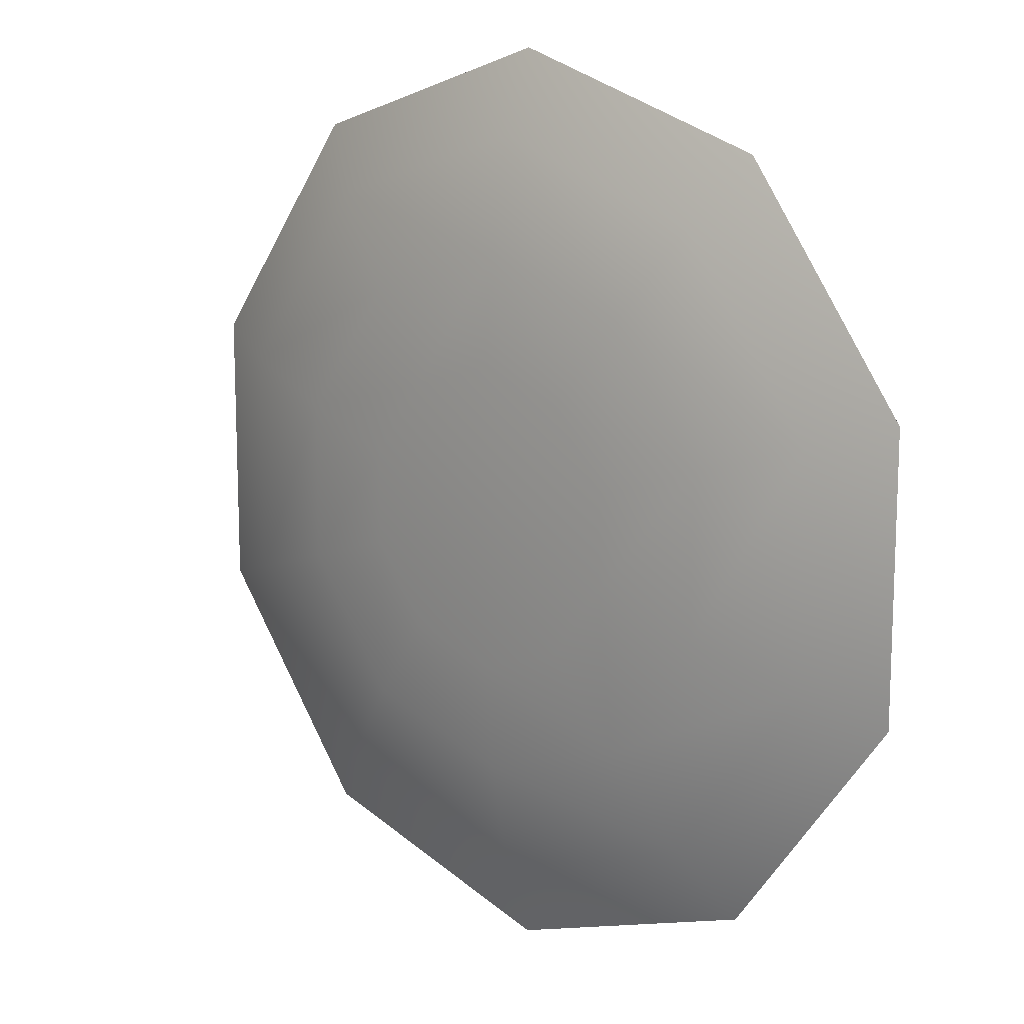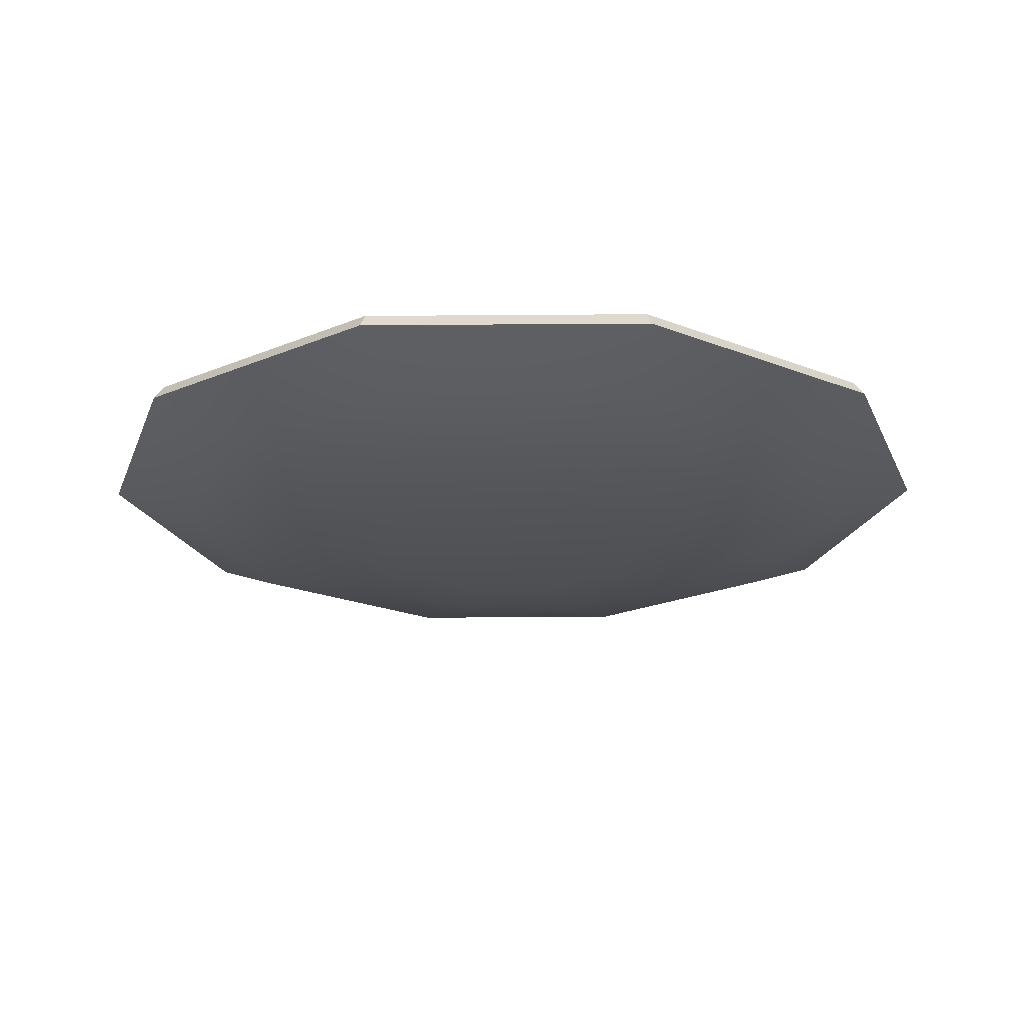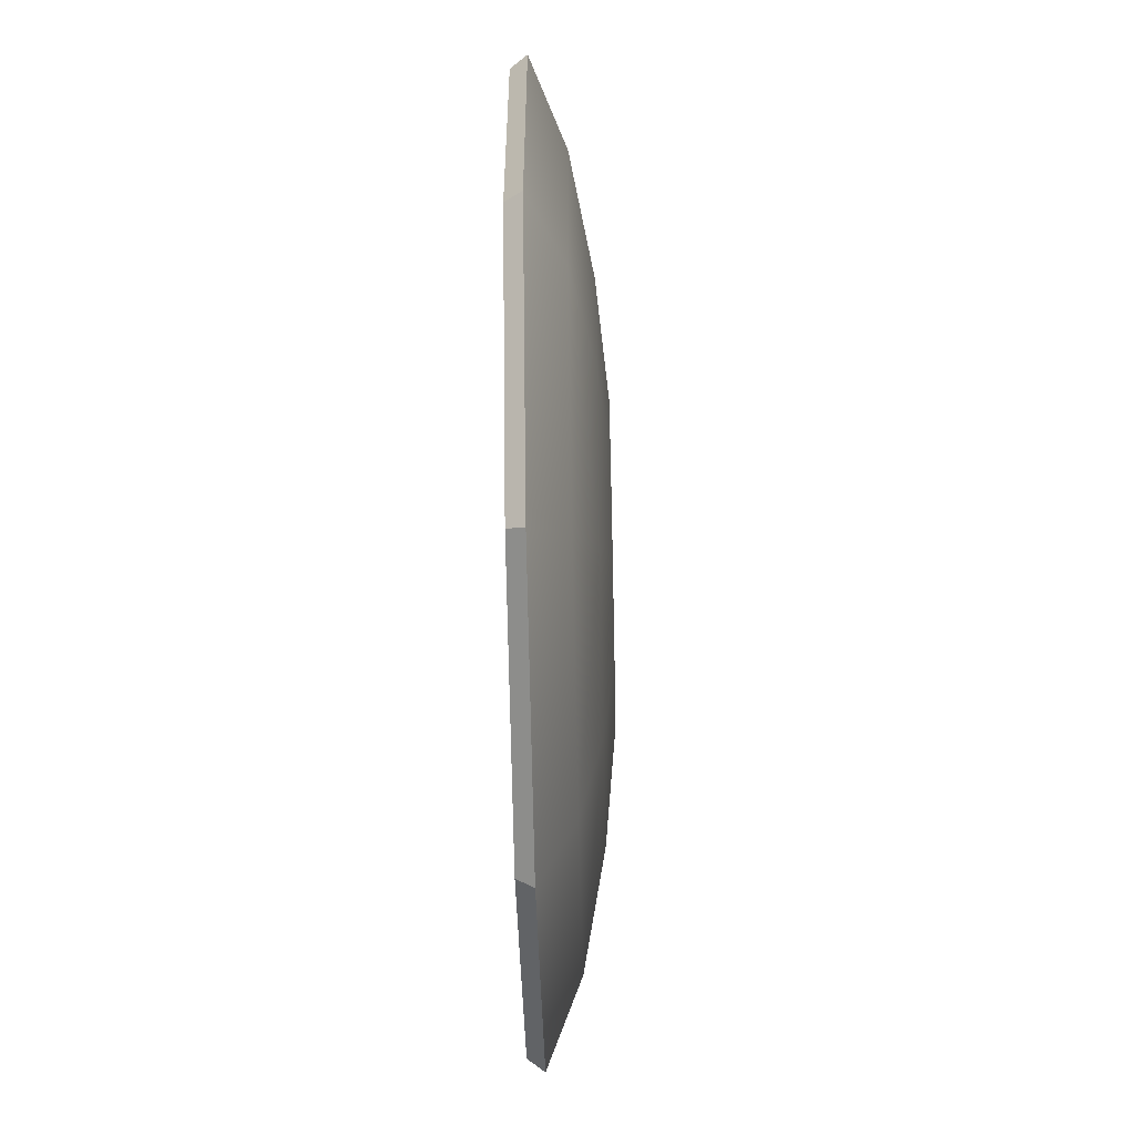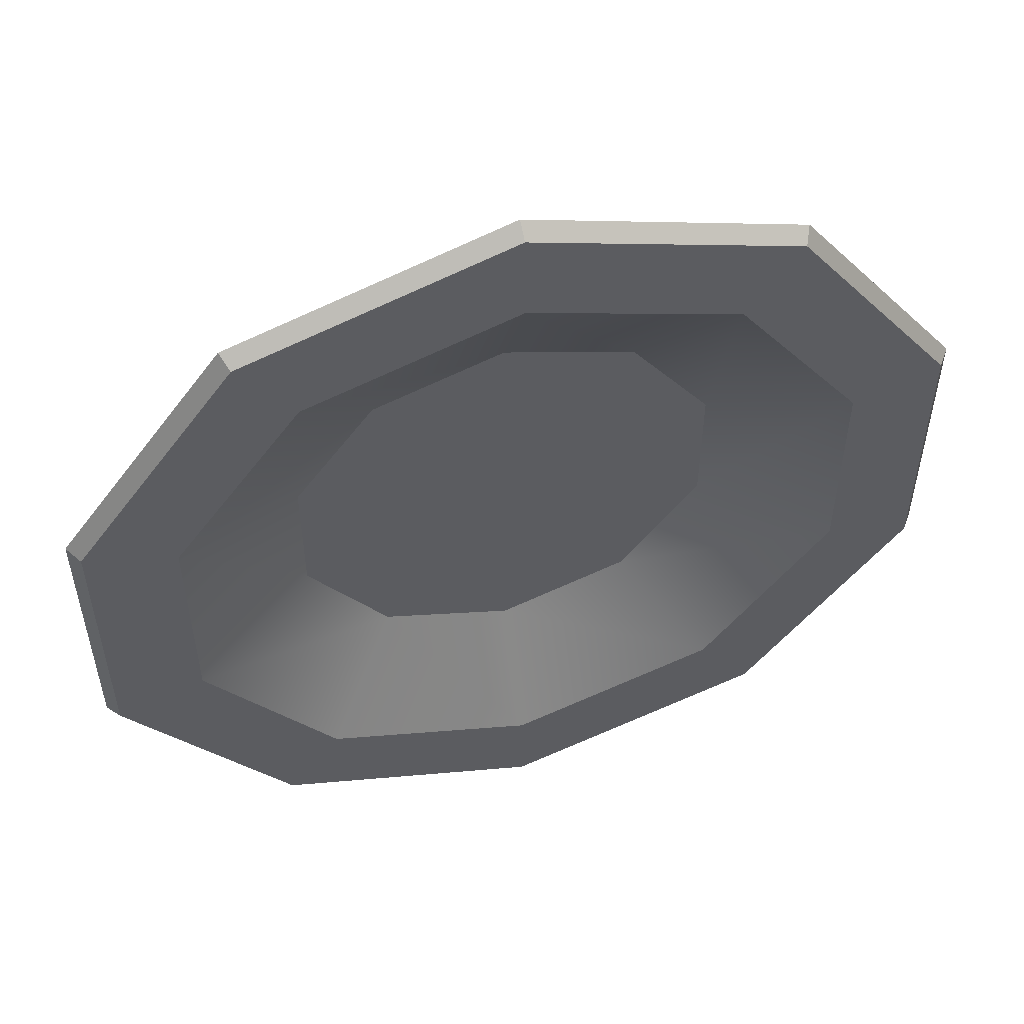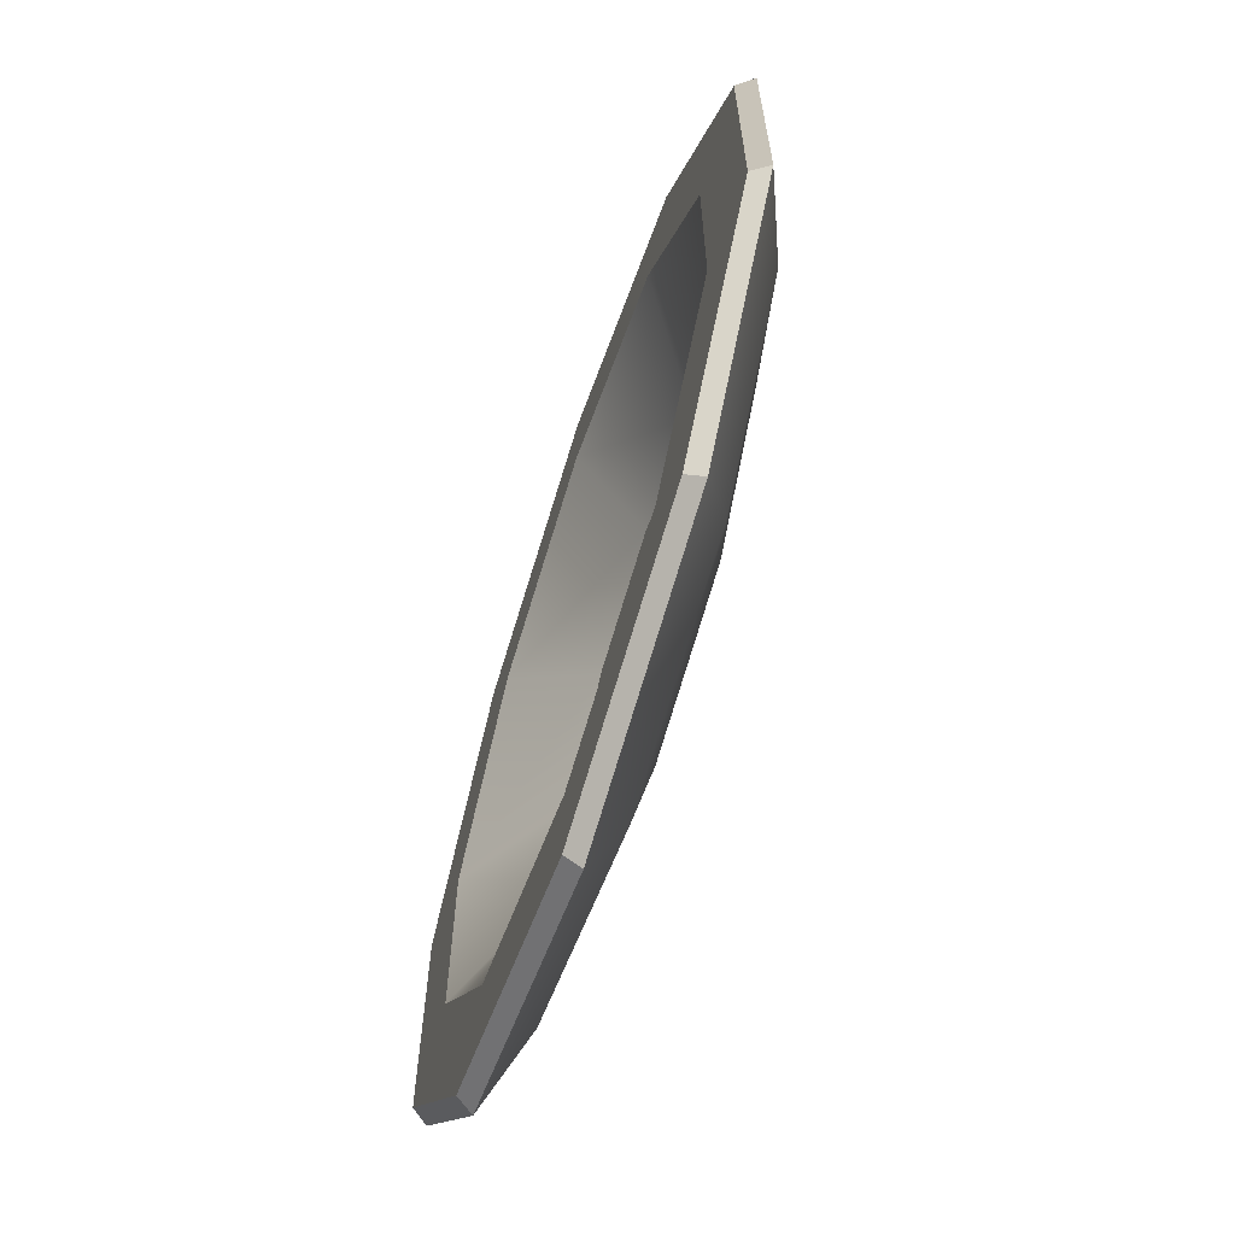
<metadata>
{"format":"obj","ext":"obj","renderer":"f3d","projection":"perspective","resolution":1024,"background":"white","views":[{"elev":13.4,"azim":41.5,"up":"+Z"},{"elev":-21.4,"azim":-125.2,"up":"+Y"},{"elev":-57.8,"azim":-88.7,"up":"+Z"},{"elev":54.4,"azim":164.1,"up":"+Z"},{"elev":-66.8,"azim":-108.4,"up":"+Z"}]}
</metadata>
<code>
o Plate_3_Cylinder.037
v 0.05548 0.005675 -0.07637
v -1e-06 0.005675 -0.09439
v 0.08977 0.005675 -0.02917
v 0.08977 0.005675 0.02917
v 0.05548 0.005675 0.07637
v -1e-06 0.005675 0.09439
v -0.05548 0.005675 0.07637
v -0.08977 0.005675 0.02917
v -0.08977 0.005675 -0.02917
v -0.05548 0.005675 -0.07637
v -1e-06 0 -0.06584
v -1e-06 0.0137 -0.161
v -1e-06 0.004558 -0.1126
v 0.09463 0.0137 -0.1302
v 0.0387 0 -0.05327
v 0.06617 0.004558 -0.09107
v 0.1531 0.0137 -0.04975
v 0.06262 0 -0.02035
v 0.1071 0.004558 -0.03479
v 0.1531 0.0137 0.04975
v 0.06262 0 0.02035
v 0.1071 0.004558 0.03479
v 0.09463 0.0137 0.1303
v 0.0387 0 0.05327
v 0.06617 0.004558 0.09107
v -1e-06 0.0137 0.161
v -1e-06 0 0.06584
v -1e-06 0.004558 0.1126
v -0.09463 0.0137 0.1303
v -0.0387 0 0.05327
v -0.06617 0.004558 0.09107
v -0.1531 0.0137 0.04975
v -0.06262 0 0.02035
v -0.1071 0.004558 0.03479
v -0.1531 0.0137 -0.04975
v -0.06262 0 -0.02035
v -0.1071 0.004558 -0.03479
v -0.09463 0.0137 -0.1302
v -0.0387 0 -0.05327
v -0.06617 0.004558 -0.09107
v -1e-06 0.0279 -0.1964
v -1e-06 0.03469 -0.1913
v 0.1124 0.03469 -0.1548
v 0.1154 0.0279 -0.1589
v 0.1819 0.03469 -0.05912
v 0.1868 0.0279 -0.06069
v 0.1819 0.03469 0.05912
v 0.1868 0.0279 0.06069
v 0.1124 0.03469 0.1548
v 0.1154 0.0279 0.1589
v -1e-06 0.03469 0.1913
v -1e-06 0.0279 0.1964
v -0.1124 0.03469 0.1548
v -0.1154 0.0279 0.1589
v -0.1819 0.03469 0.05912
v -0.1868 0.0279 0.0607
v -0.1819 0.03469 -0.05912
v -0.1868 0.0279 -0.06069
v -0.1124 0.03469 -0.1548
v -0.1154 0.0279 -0.1589
v 0.0891 0.03469 -0.1226
v -1e-06 0.03469 -0.1516
v 0.1442 0.03469 -0.04684
v 0.1442 0.03469 0.04684
v 0.0891 0.03469 0.1226
v -1e-06 0.03469 0.1516
v -0.0891 0.03469 0.1226
v -0.1442 0.03469 0.04684
v -0.1442 0.03469 -0.04684
v -0.0891 0.03469 -0.1226
f 49 66 51
f 52 49 51
f 67 55 53
f 69 55 68
f 69 59 57
f 62 59 70
f 62 1 61
f 67 51 66
f 65 47 64
f 14 46 17
f 64 5 65
f 64 45 63
f 58 38 35
f 56 35 32
f 54 32 29
f 52 29 26
f 48 23 20
f 60 12 38
f 46 20 17
f 7 5 3
f 64 3 4
f 68 9 69
f 63 1 3
f 69 10 70
f 66 7 67
f 70 2 62
f 67 8 68
f 12 44 14
f 14 13 12
f 16 11 13
f 17 16 14
f 16 18 15
f 20 19 17
f 22 18 19
f 20 25 22
f 22 24 21
f 23 52 26
f 26 25 23
f 29 28 26
f 28 30 27
f 32 31 29
f 34 30 31
f 35 34 32
f 37 33 34
f 35 40 37
f 40 36 37
f 12 40 38
f 13 39 40
f 21 33 39
f 41 43 44
f 44 45 46
f 48 45 47
f 48 49 50
f 52 53 54
f 54 55 56
f 56 57 58
f 60 57 59
f 60 42 41
f 63 43 61
f 28 24 25
f 6 65 5
f 42 61 43
f 49 65 66
f 52 50 49
f 67 68 55
f 69 57 55
f 69 70 59
f 62 42 59
f 62 2 1
f 67 53 51
f 65 49 47
f 14 44 46
f 64 4 5
f 64 47 45
f 58 60 38
f 56 58 35
f 54 56 32
f 52 54 29
f 48 50 23
f 60 41 12
f 46 48 20
f 3 1 2
f 2 10 3
f 10 9 3
f 9 8 7
f 7 6 5
f 5 4 3
f 9 7 3
f 64 63 3
f 68 8 9
f 63 61 1
f 69 9 10
f 66 6 7
f 70 10 2
f 67 7 8
f 12 41 44
f 14 16 13
f 16 15 11
f 17 19 16
f 16 19 18
f 20 22 19
f 22 21 18
f 20 23 25
f 22 25 24
f 23 50 52
f 26 28 25
f 29 31 28
f 28 31 30
f 32 34 31
f 34 33 30
f 35 37 34
f 37 36 33
f 35 38 40
f 40 39 36
f 12 13 40
f 13 11 39
f 39 11 15
f 15 18 39
f 18 21 39
f 21 24 33
f 24 27 33
f 27 30 33
f 33 36 39
f 41 42 43
f 44 43 45
f 48 46 45
f 48 47 49
f 52 51 53
f 54 53 55
f 56 55 57
f 60 58 57
f 60 59 42
f 63 45 43
f 28 27 24
f 6 66 65
f 42 62 61

</code>
